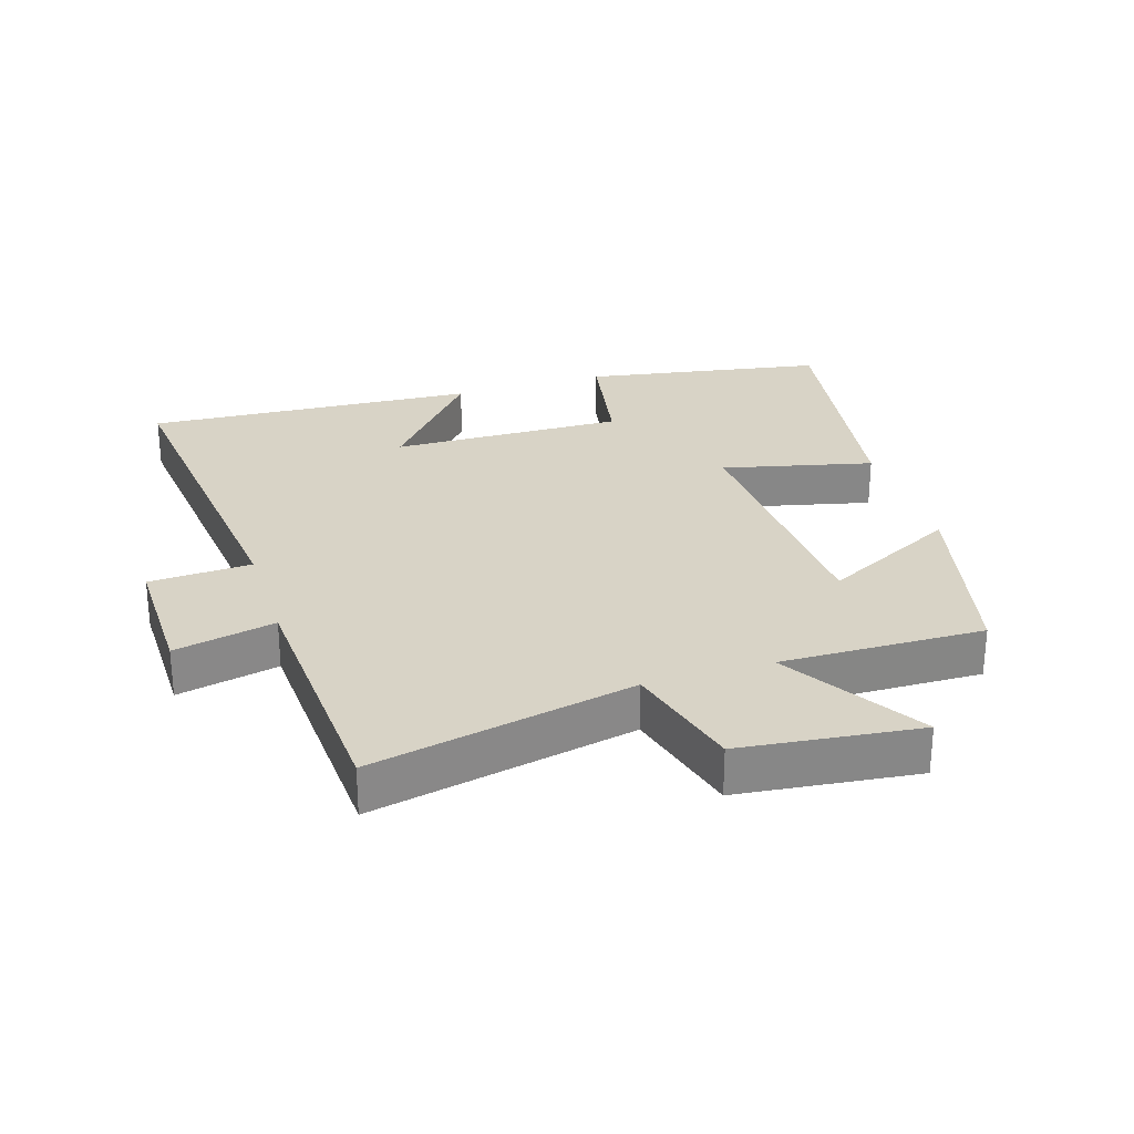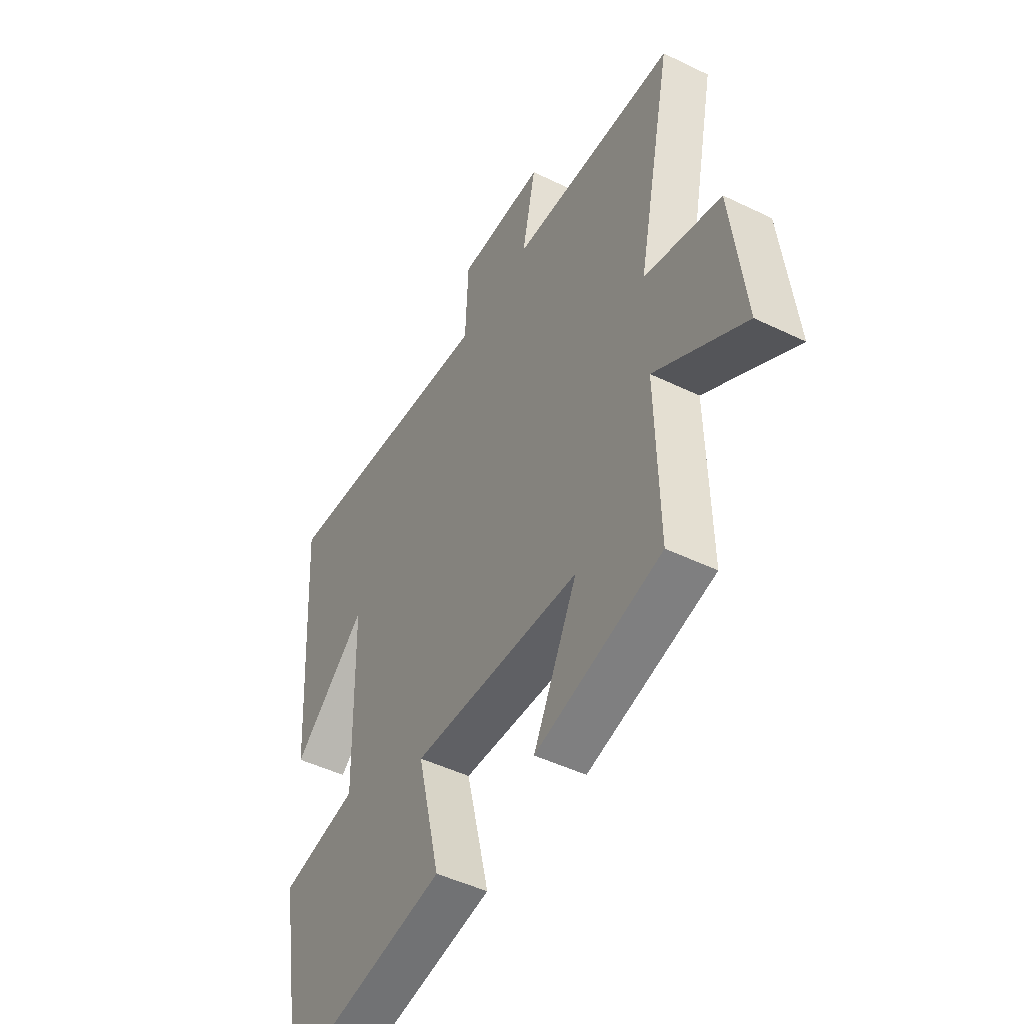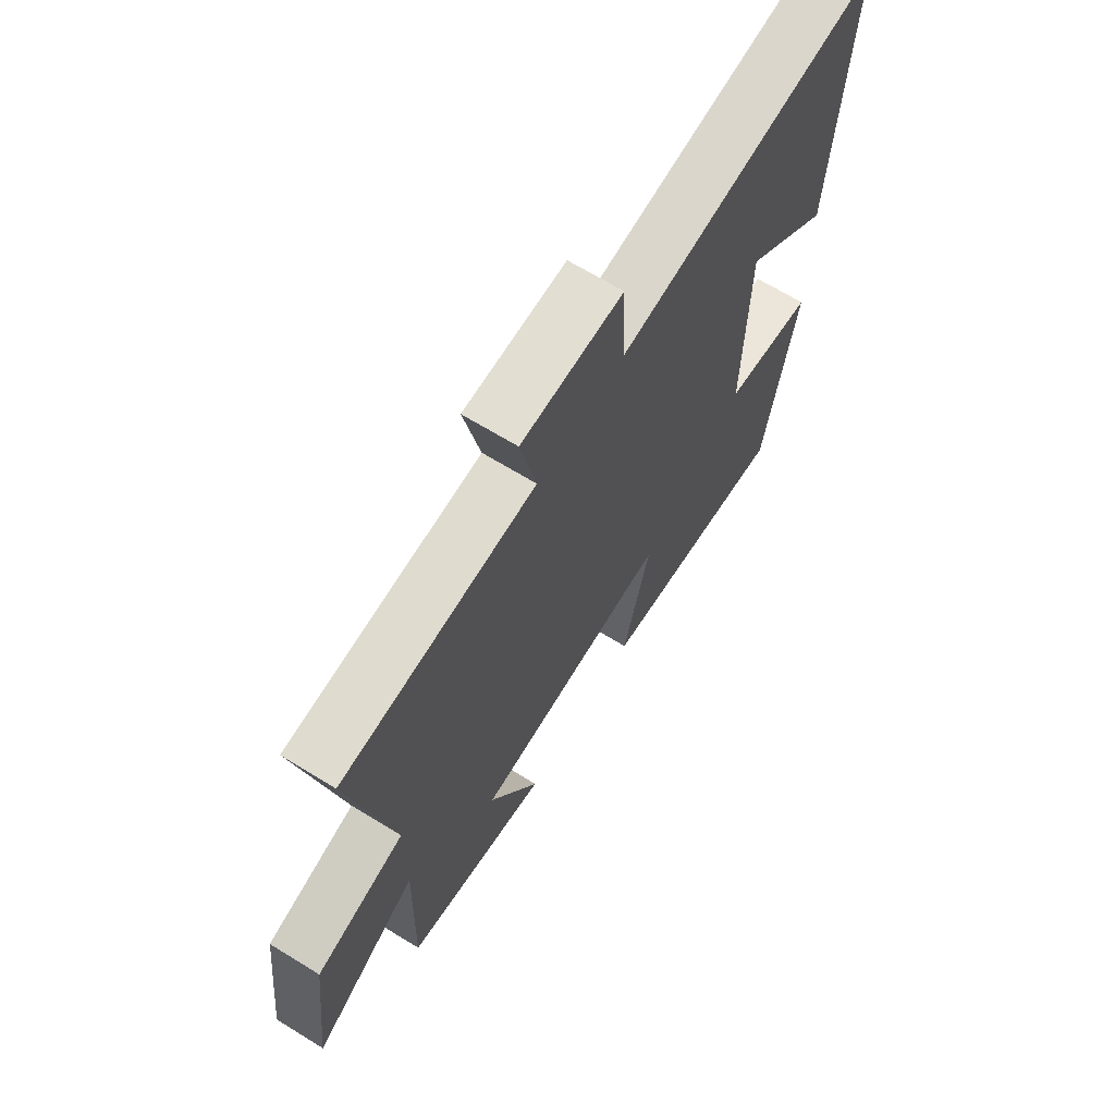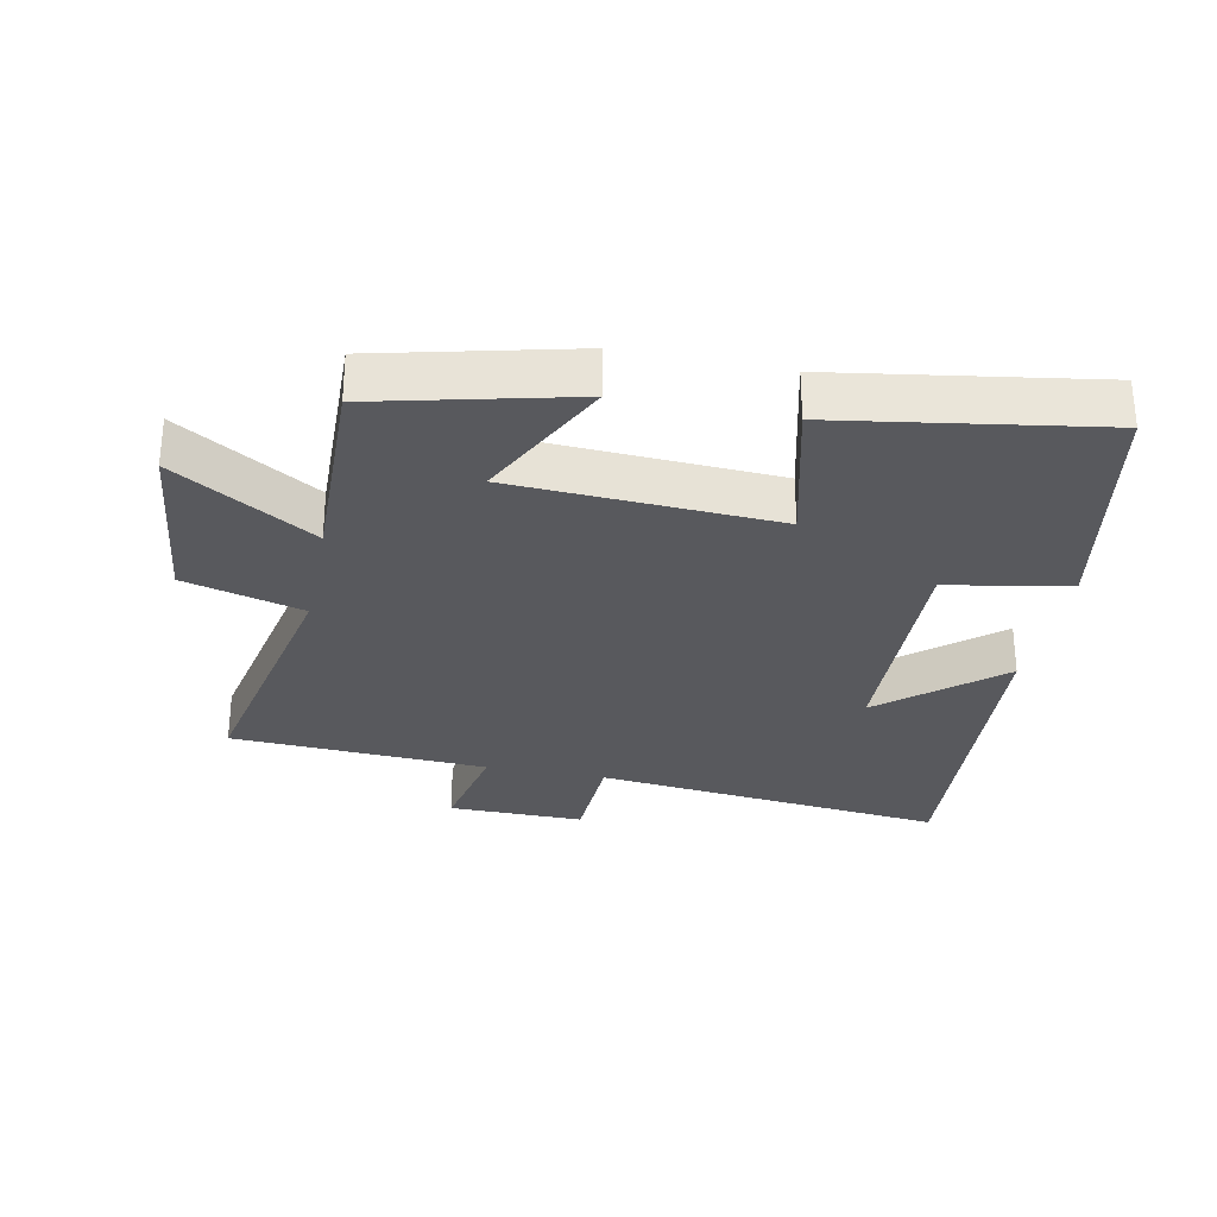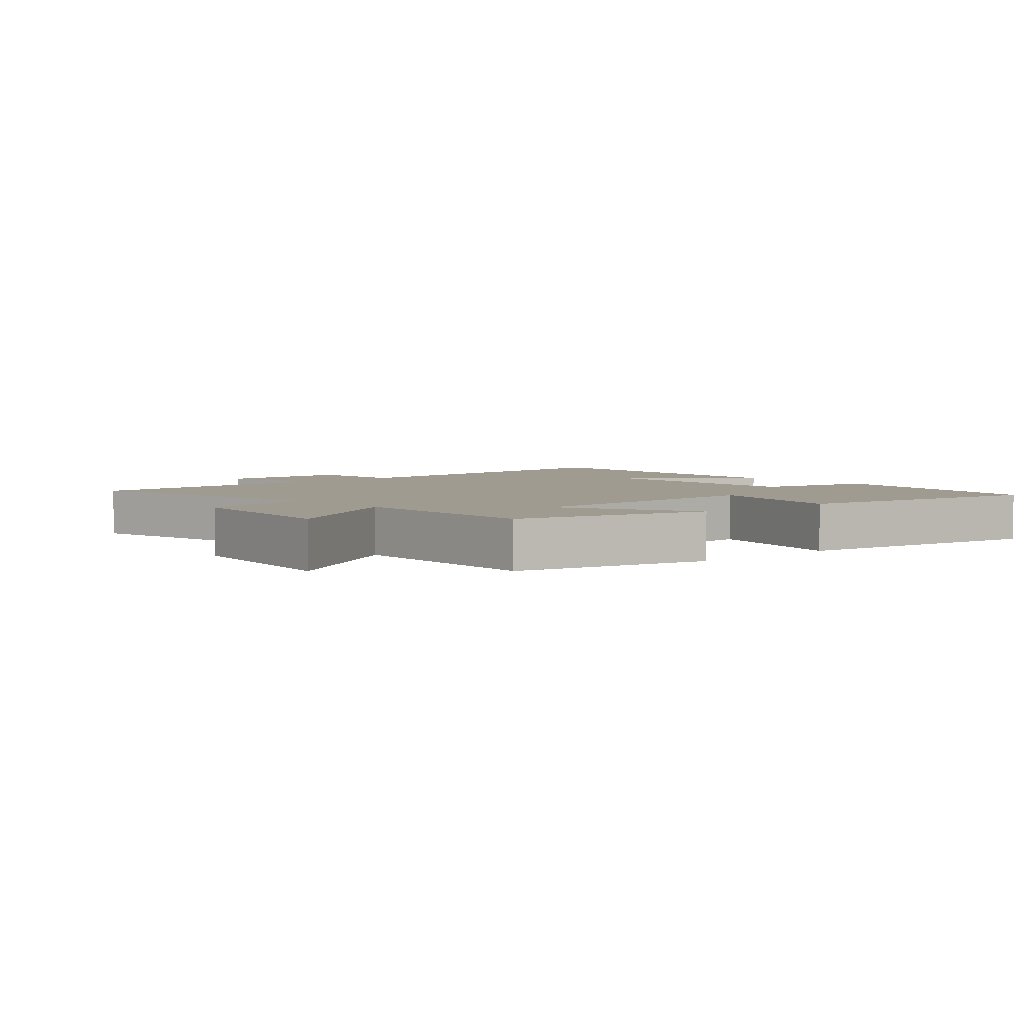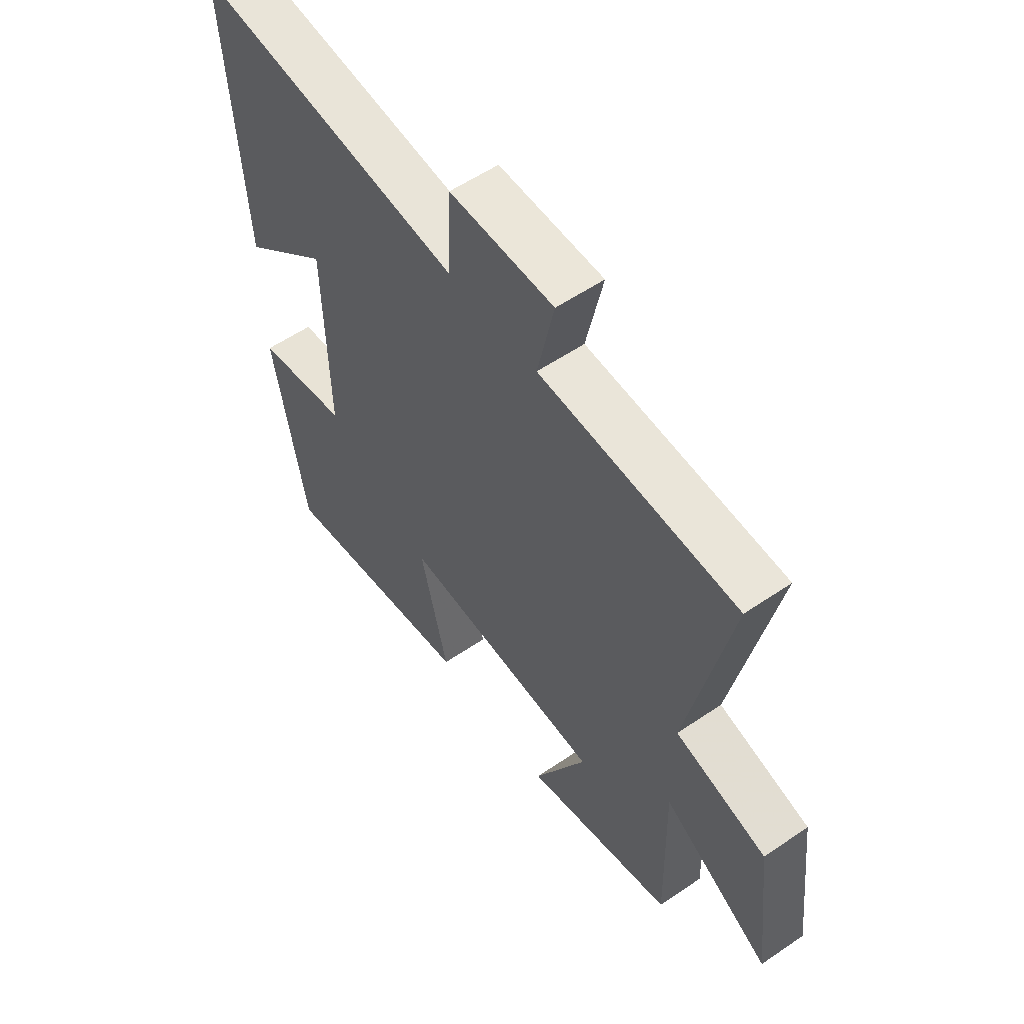
<metadata>
{"format":"obj","ext":"obj","renderer":"f3d","projection":"perspective","resolution":1024,"background":"white","views":[{"elev":27.9,"azim":72.4,"up":"+Y"},{"elev":-47.5,"azim":61.3,"up":"+Z"},{"elev":67.4,"azim":121.6,"up":"+Z"},{"elev":-30.0,"azim":168.7,"up":"+Y"},{"elev":4.0,"azim":138.7,"up":"+Y"},{"elev":56.5,"azim":54.5,"up":"+Z"}]}
</metadata>
<code>
v -0.532 0.07 0.558
v 0.008 0.07 0.5
v 0.015 0.07 0.657
v 0.223 0.07 0.655
v 0.19 0.07 0.5
v 0.584 0.07 0.479
v 0.5 0.07 0.075
v 0.682 0.07 0.026
v 0.714 0.07 -0.248
v 0.5 0.07 -0.117
v 0.507 0.07 -0.429
v 0.208 0.07 -0.5
v 0.313 0.07 -0.292
v -0.091 0.07 -0.27
v -0.036 0.07 -0.5
v -0.435 0.07 -0.562
v -0.5 0.07 -0.193
v -0.314 0.07 -0.159
v -0.322 0.07 0.199
v -0.5 0.07 0.049
v -0.532 0 0.558
v 0.008 0 0.5
v 0.015 0 0.657
v 0.223 0 0.655
v 0.19 0 0.5
v 0.584 0 0.479
v 0.5 0 0.075
v 0.682 0 0.026
v 0.714 0 -0.248
v 0.5 0 -0.117
v 0.507 0 -0.429
v 0.208 0 -0.5
v 0.313 0 -0.292
v -0.091 0 -0.27
v -0.036 0 -0.5
v -0.435 0 -0.562
v -0.5 0 -0.193
v -0.314 0 -0.159
v -0.322 0 0.199
v -0.5 0 0.049
f 19 20 1 2
f 18 19 2
f 16 17 18
f 15 16 18
f 14 15 18
f 13 14 18 2
f 10 11 12 13
f 10 13 2 3
f 7 8 9 10
f 7 10 3
f 5 6 7
f 5 7 3
f 3 4 5
f 22 21 40 39
f 22 39 38
f 38 37 36
f 38 36 35
f 38 35 34
f 22 38 34 33
f 33 32 31 30
f 23 22 33 30
f 30 29 28 27
f 23 30 27
f 27 26 25
f 23 27 25
f 25 24 23
f 1 21 22 2
f 2 22 23 3
f 3 23 24 4
f 4 24 25 5
f 5 25 26 6
f 6 26 27 7
f 7 27 28 8
f 8 28 29 9
f 9 29 30 10
f 10 30 31 11
f 11 31 32 12
f 12 32 33 13
f 13 33 34 14
f 14 34 35 15
f 15 35 36 16
f 16 36 37 17
f 17 37 38 18
f 18 38 39 19
f 19 39 40 20
f 20 40 21 1

</code>
